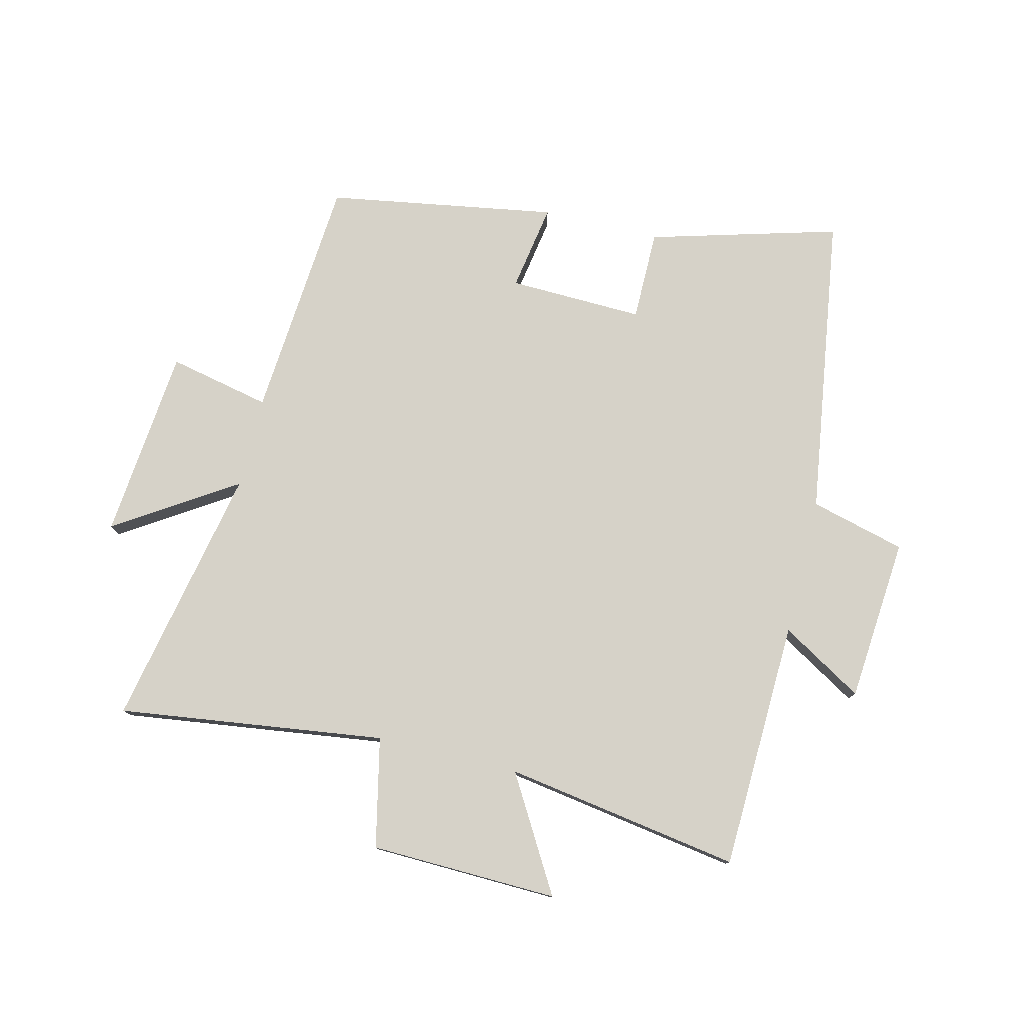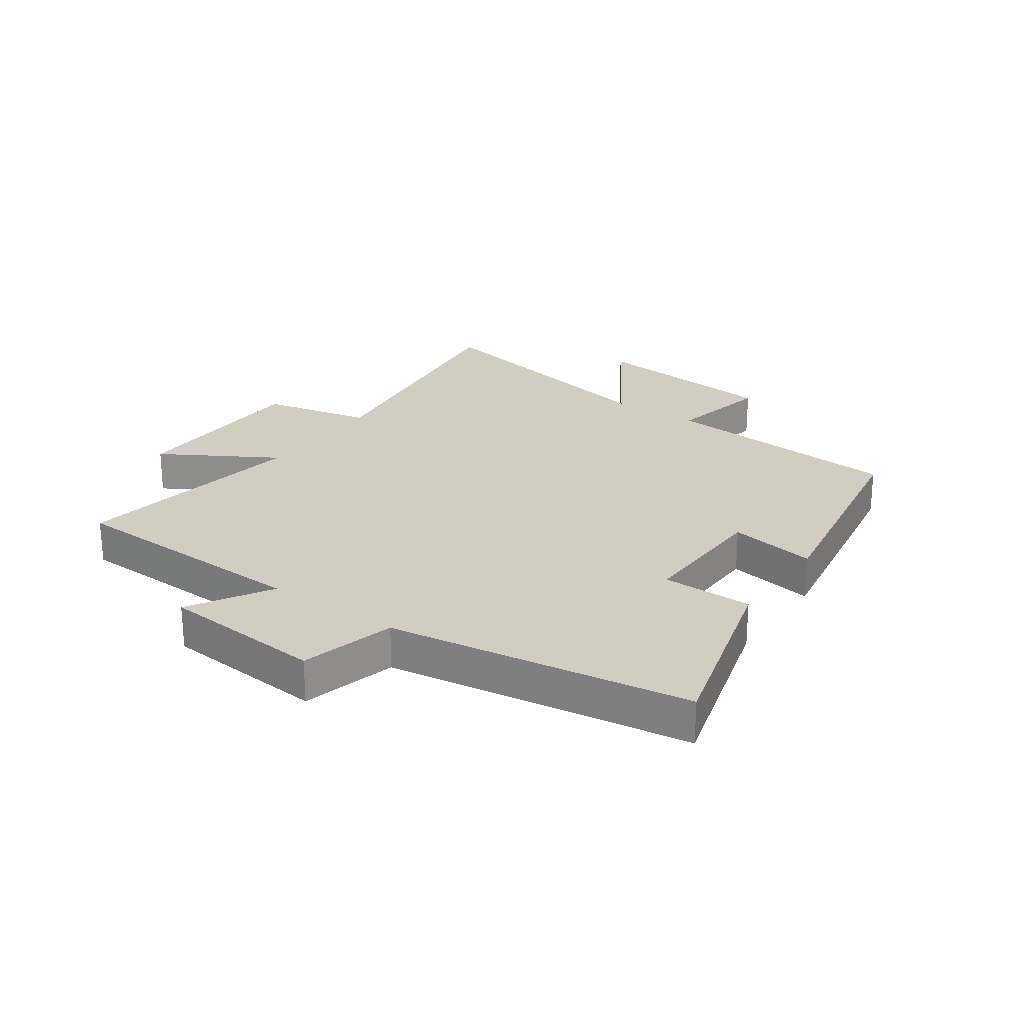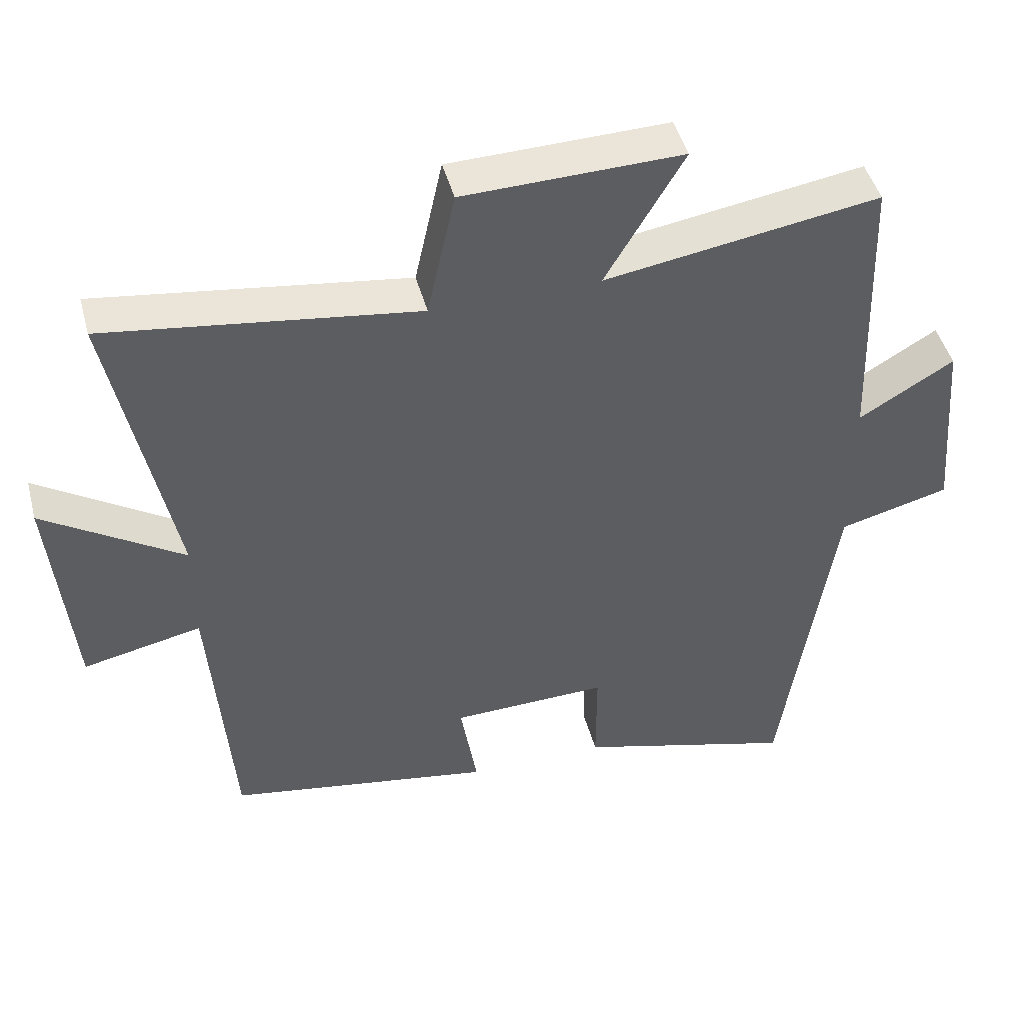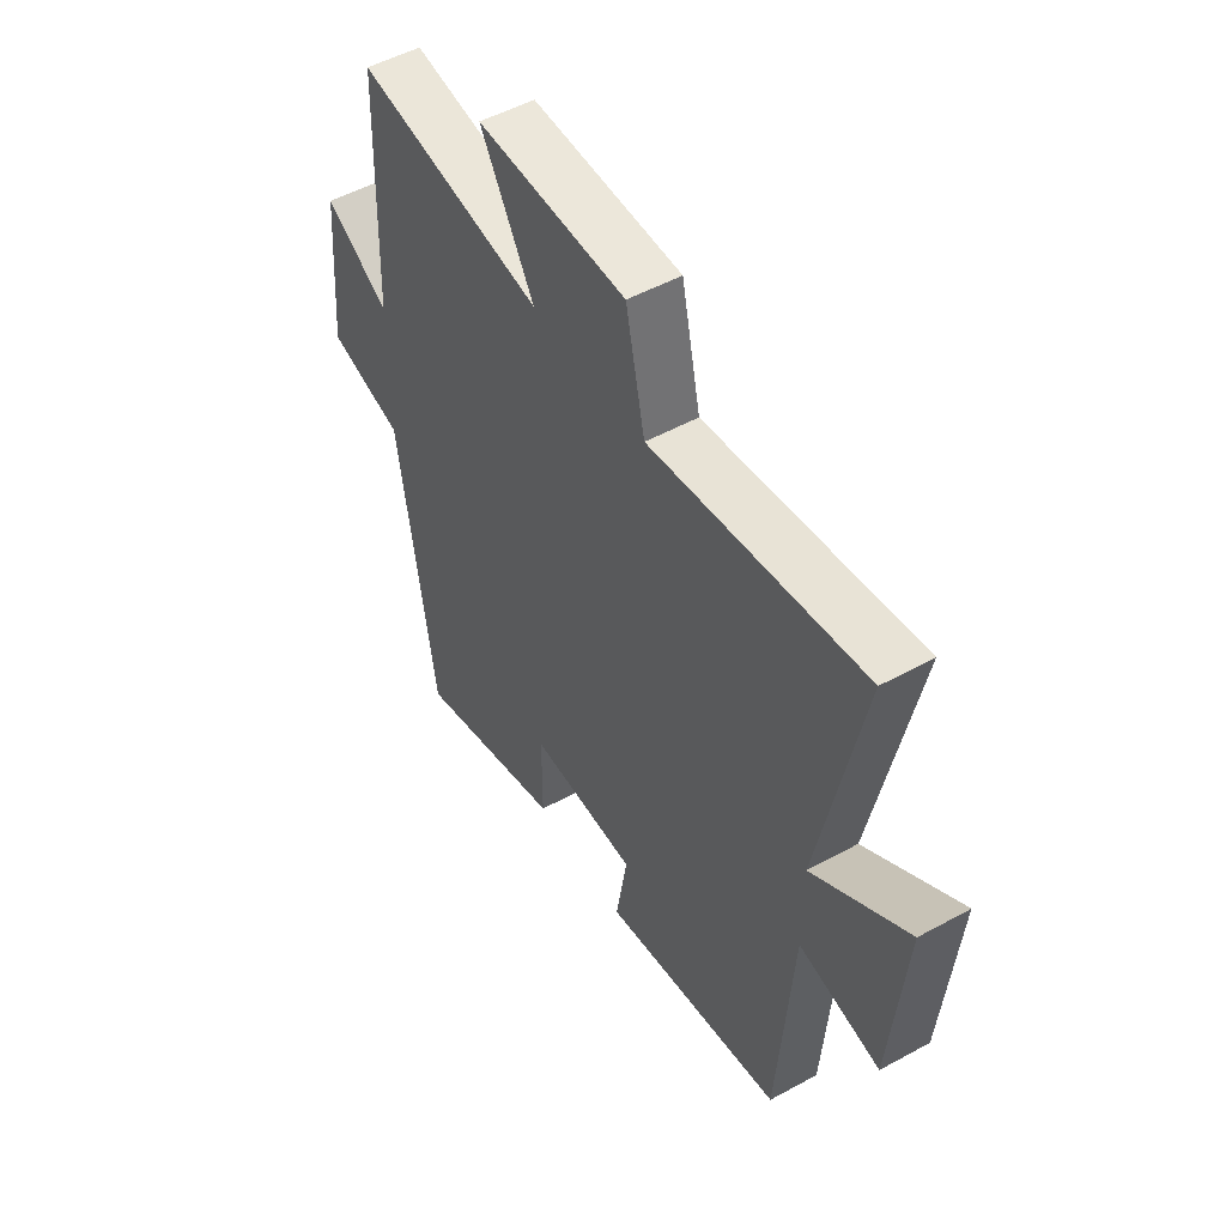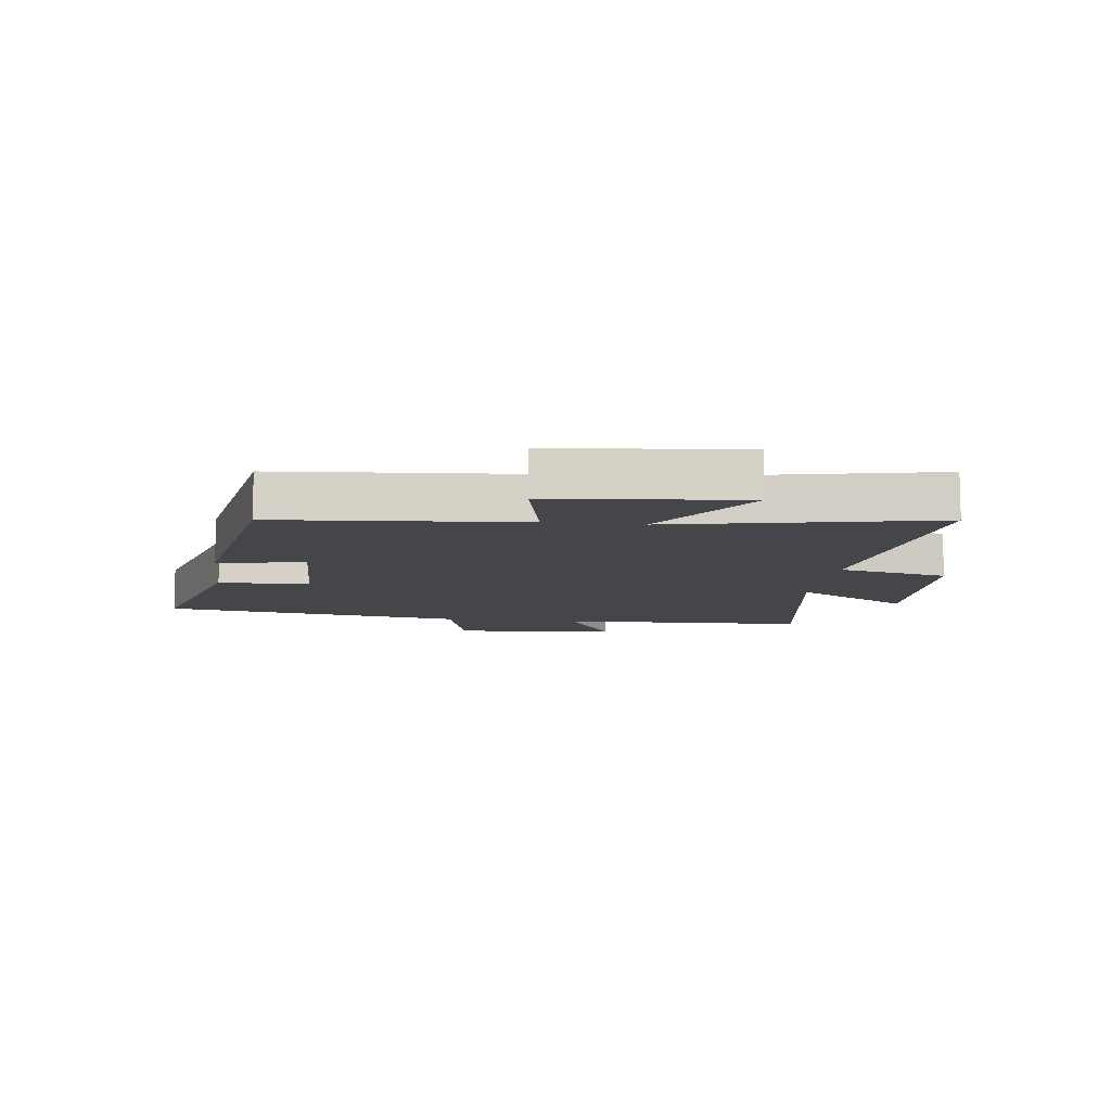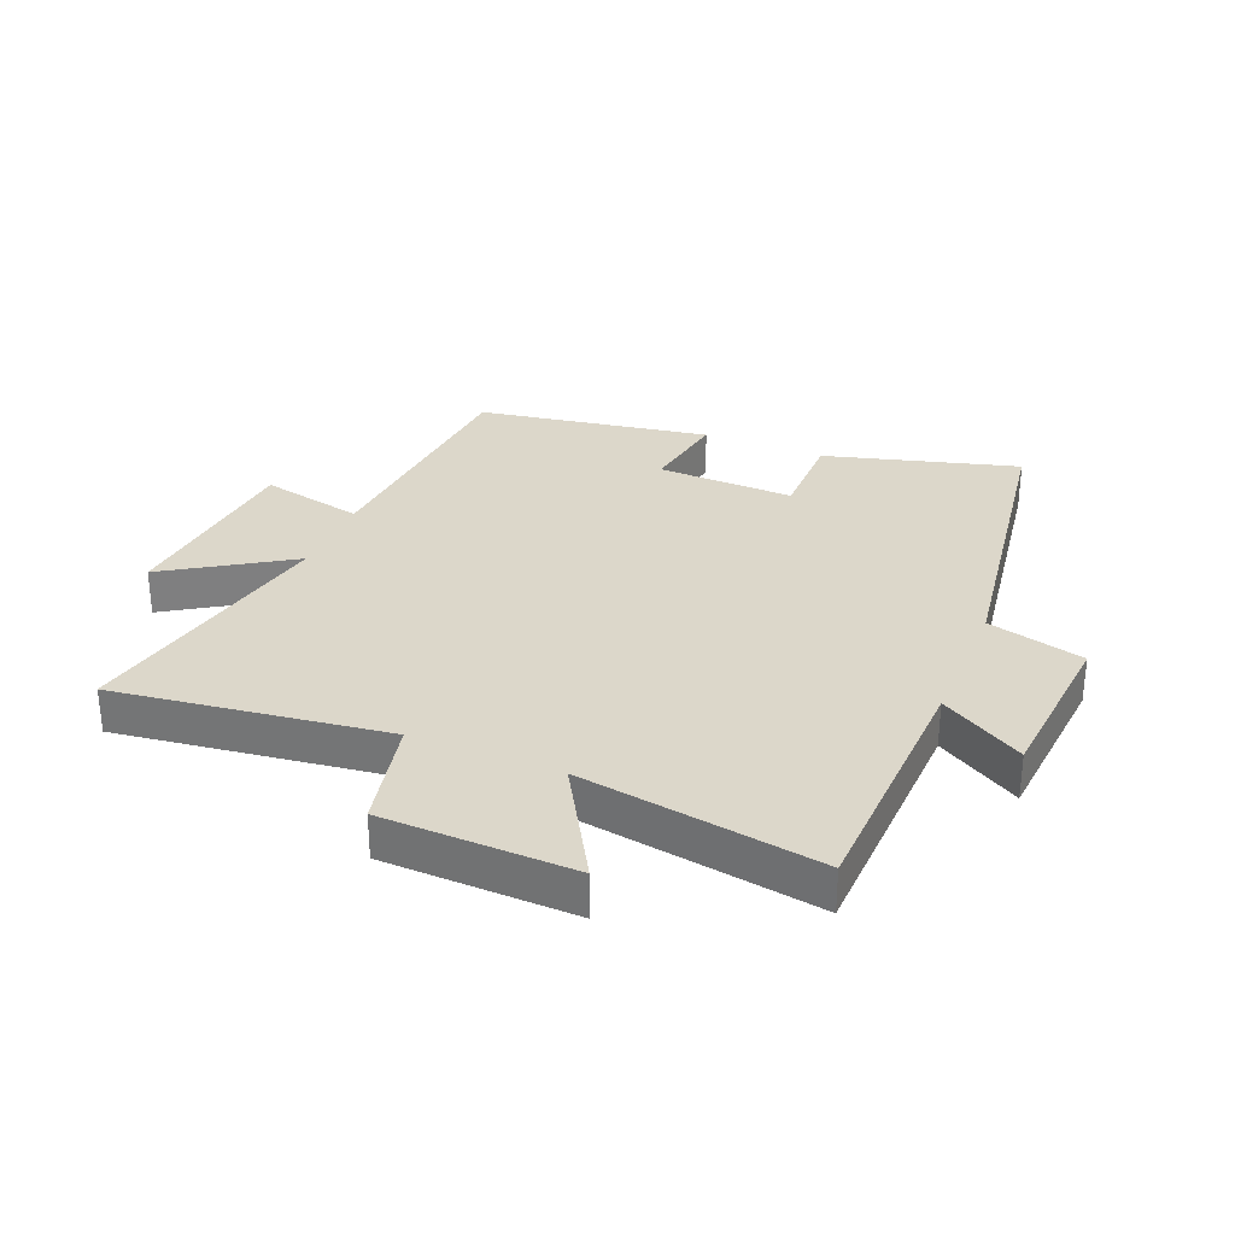
<metadata>
{"format":"obj","ext":"obj","renderer":"f3d","projection":"perspective","resolution":1024,"background":"white","views":[{"elev":78.0,"azim":13.8,"up":"+Y"},{"elev":24.8,"azim":125.1,"up":"+Y"},{"elev":45.8,"azim":-14.8,"up":"+Z"},{"elev":51.0,"azim":-120.9,"up":"+Z"},{"elev":-9.7,"azim":-97.0,"up":"+Y"},{"elev":30.7,"azim":22.5,"up":"+Y"}]}
</metadata>
<code>
v 0.424 0.07 -0.588
v 0.111 0.07 -0.5
v 0.111 0.07 -0.349
v -0.113 0.07 -0.355
v -0.089 0.07 -0.5
v -0.469 0.07 -0.436
v -0.5 0.07 -0.03
v -0.669 0.07 -0.066
v -0.699 0.07 0.252
v -0.5 0.07 0.124
v -0.588 0.07 0.56
v -0.145 0.07 0.5
v -0.105 0.07 0.682
v 0.207 0.07 0.69
v 0.095 0.07 0.5
v 0.487 0.07 0.562
v 0.5 0.07 0.148
v 0.636 0.07 0.229
v 0.658 0.07 -0.043
v 0.5 0.07 -0.084
v 0.424 0 -0.588
v 0.111 0 -0.5
v 0.111 0 -0.349
v -0.113 0 -0.355
v -0.089 0 -0.5
v -0.469 0 -0.436
v -0.5 0 -0.03
v -0.669 0 -0.066
v -0.699 0 0.252
v -0.5 0 0.124
v -0.588 0 0.56
v -0.145 0 0.5
v -0.105 0 0.682
v 0.207 0 0.69
v 0.095 0 0.5
v 0.487 0 0.562
v 0.5 0 0.148
v 0.636 0 0.229
v 0.658 0 -0.043
v 0.5 0 -0.084
f 17 18 19 20
f 17 20 1
f 16 17 1
f 15 16 1
f 12 13 14 15
f 12 15 1
f 10 11 12 1
f 7 8 9 10
f 6 7 10
f 5 6 10
f 4 5 10
f 3 4 10
f 3 10 1
f 1 2 3
f 40 39 38 37
f 21 40 37
f 21 37 36
f 21 36 35
f 35 34 33 32
f 21 35 32
f 21 32 31 30
f 30 29 28 27
f 30 27 26
f 30 26 25
f 30 25 24
f 30 24 23
f 21 30 23
f 23 22 21
f 1 21 22 2
f 2 22 23 3
f 3 23 24 4
f 4 24 25 5
f 5 25 26 6
f 6 26 27 7
f 7 27 28 8
f 8 28 29 9
f 9 29 30 10
f 10 30 31 11
f 11 31 32 12
f 12 32 33 13
f 13 33 34 14
f 14 34 35 15
f 15 35 36 16
f 16 36 37 17
f 17 37 38 18
f 18 38 39 19
f 19 39 40 20
f 20 40 21 1

</code>
